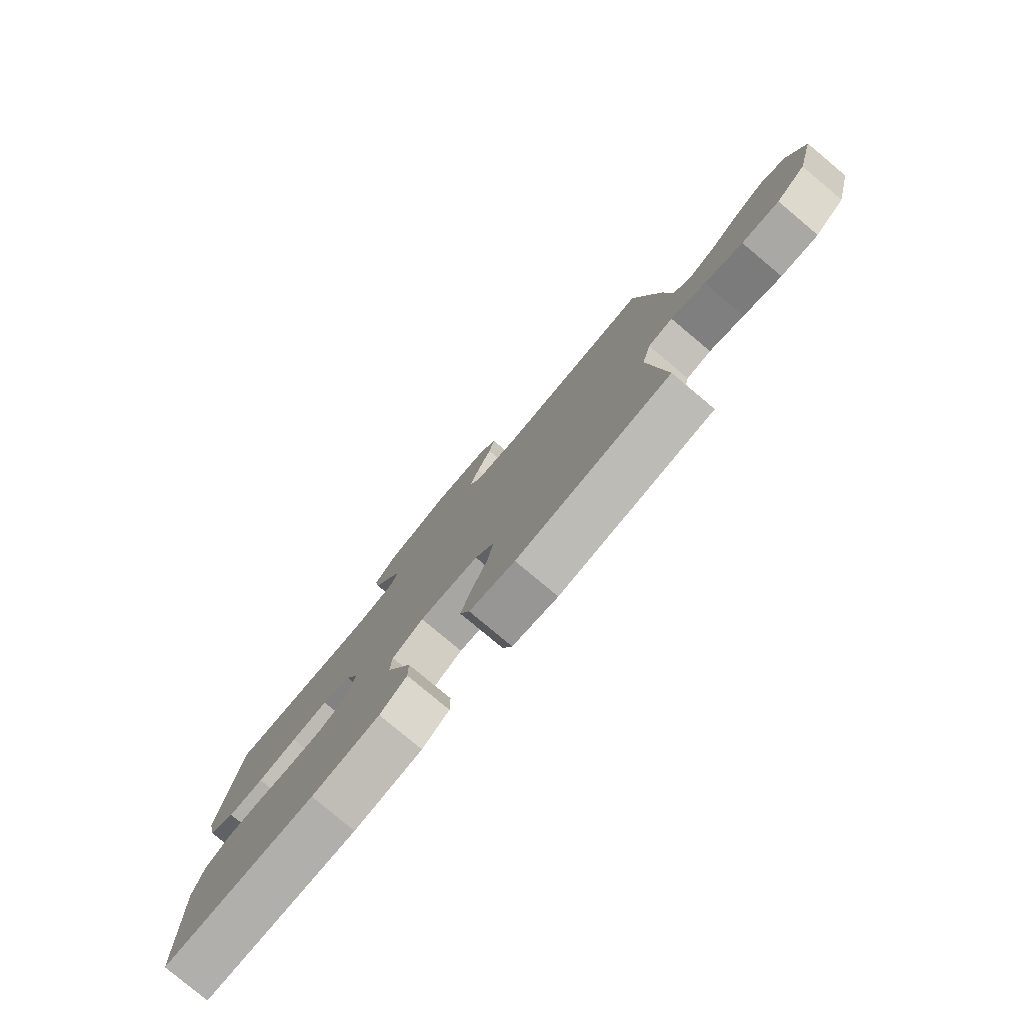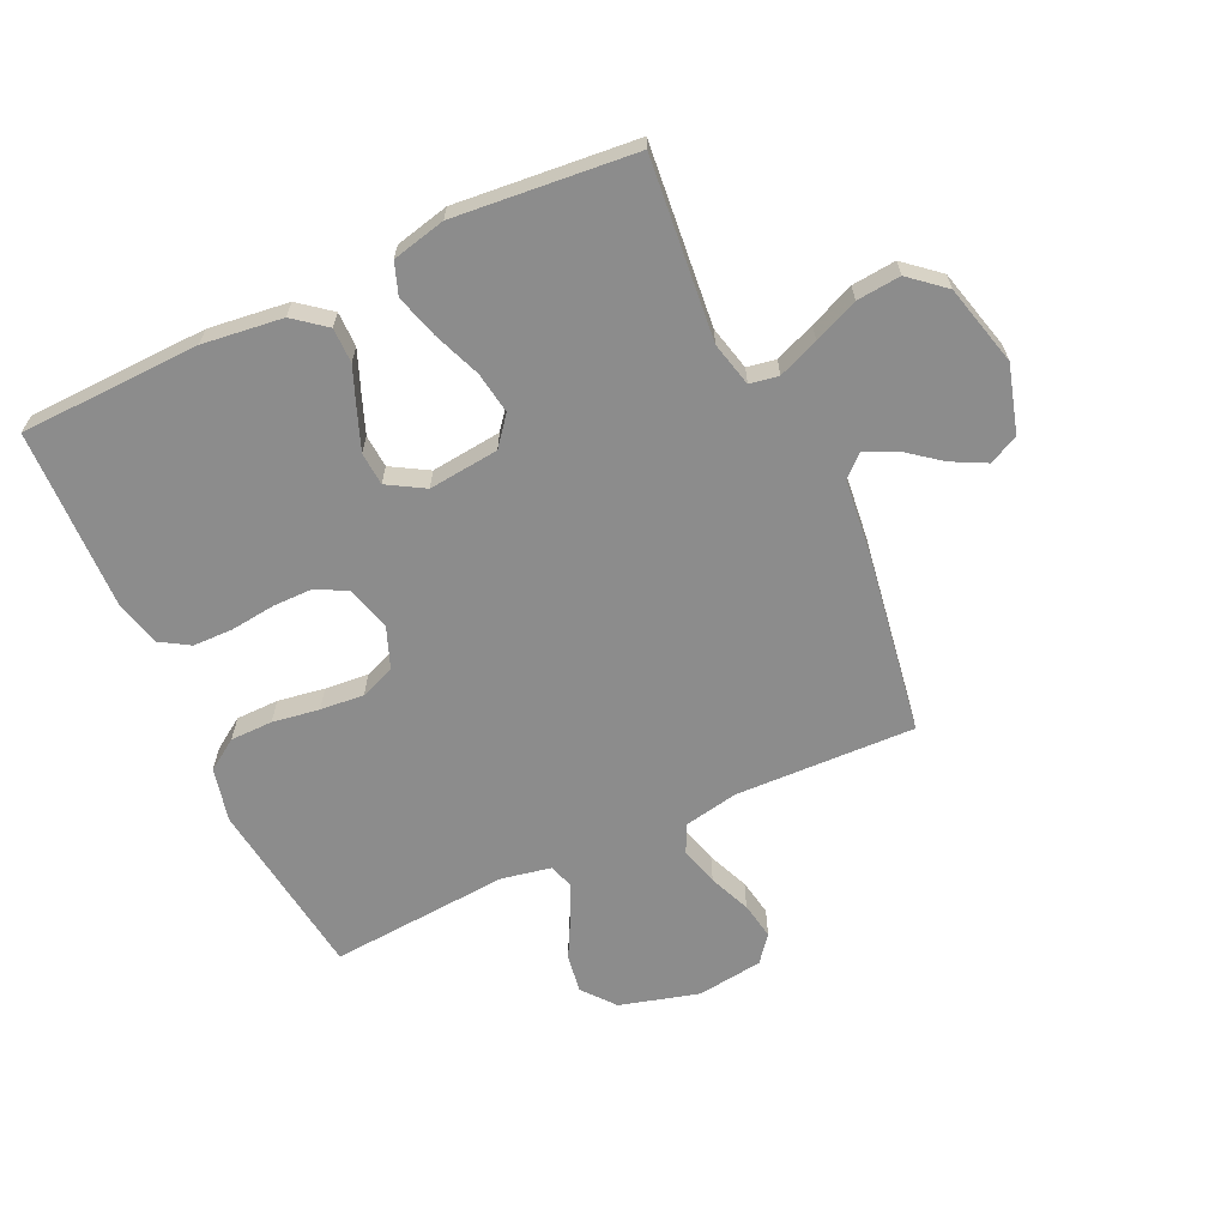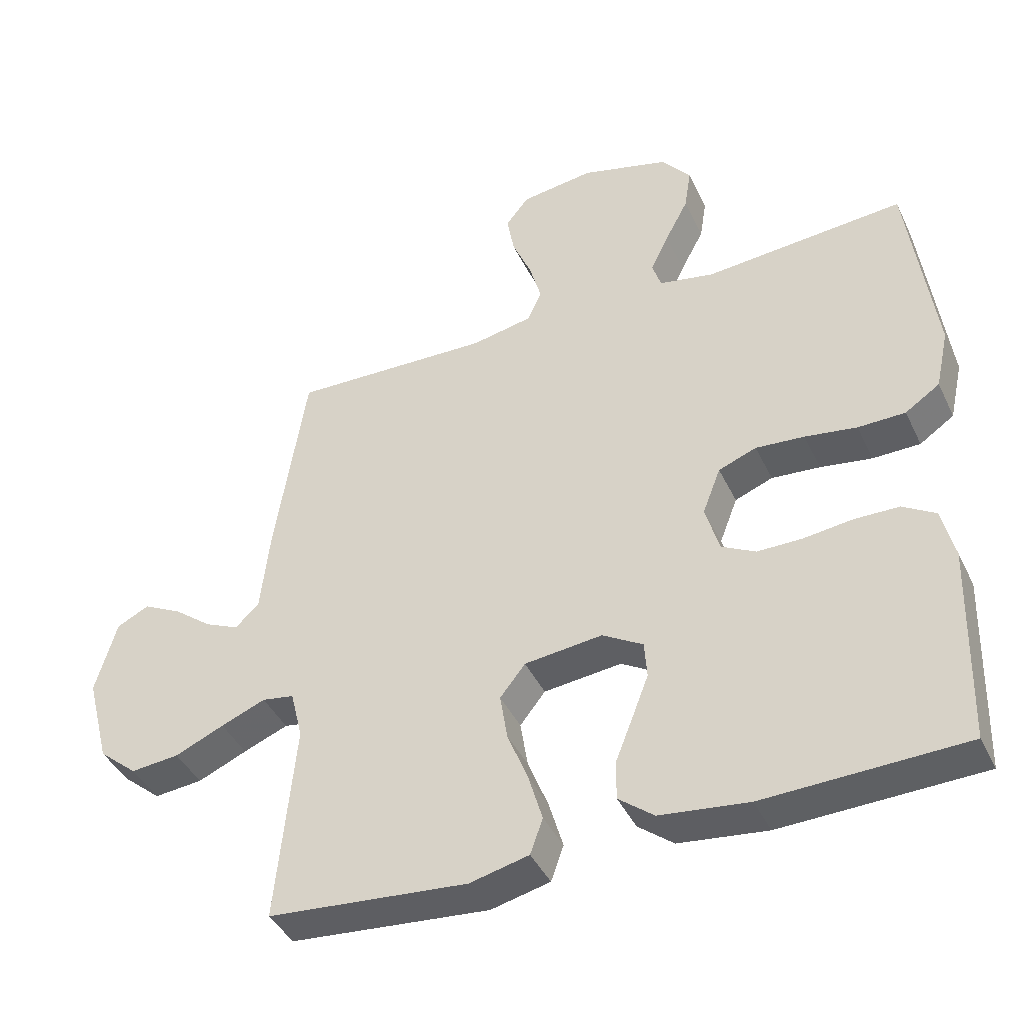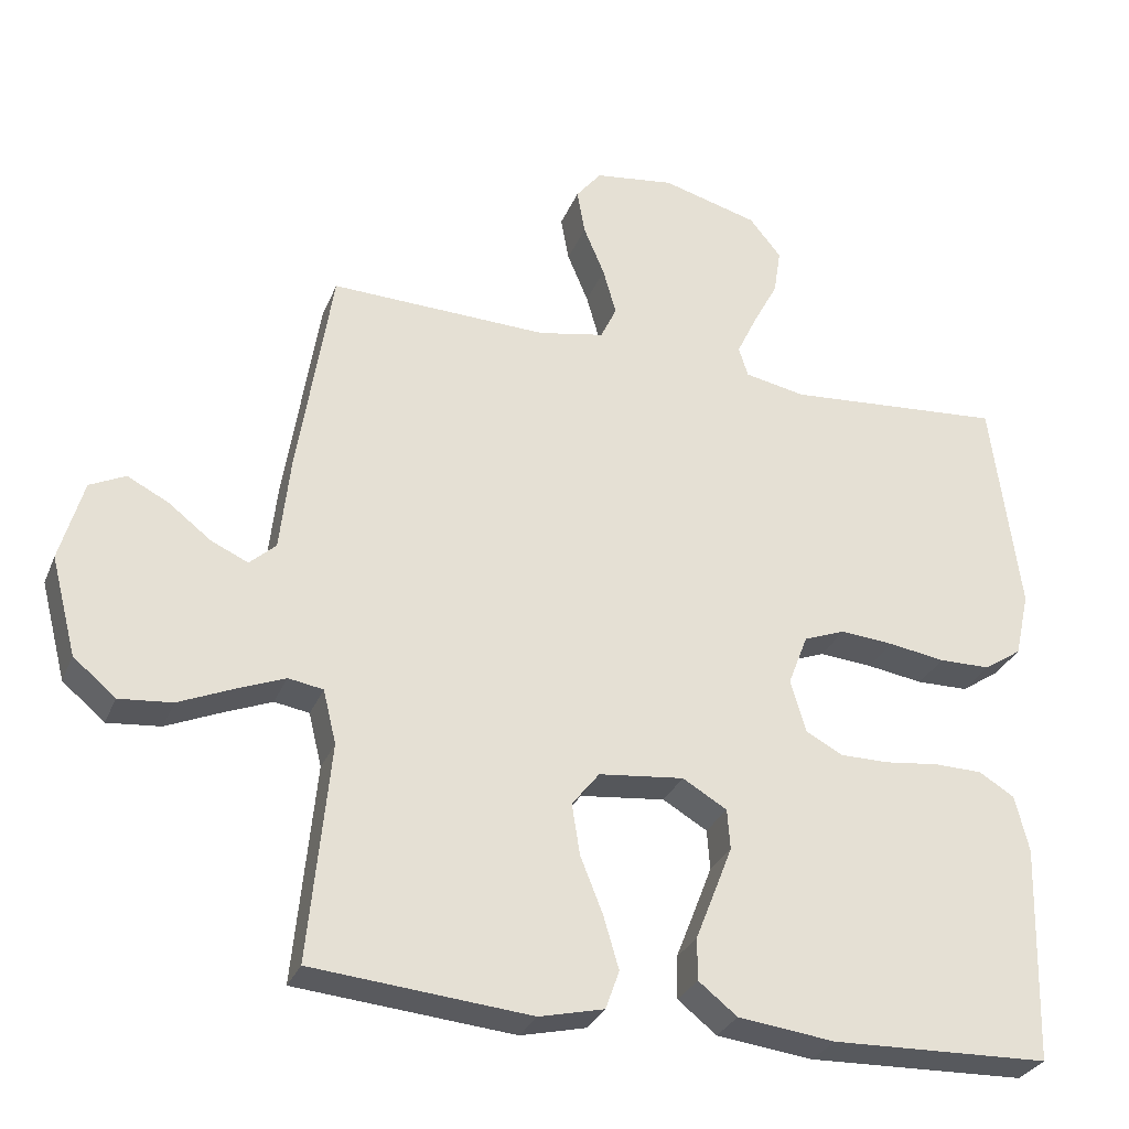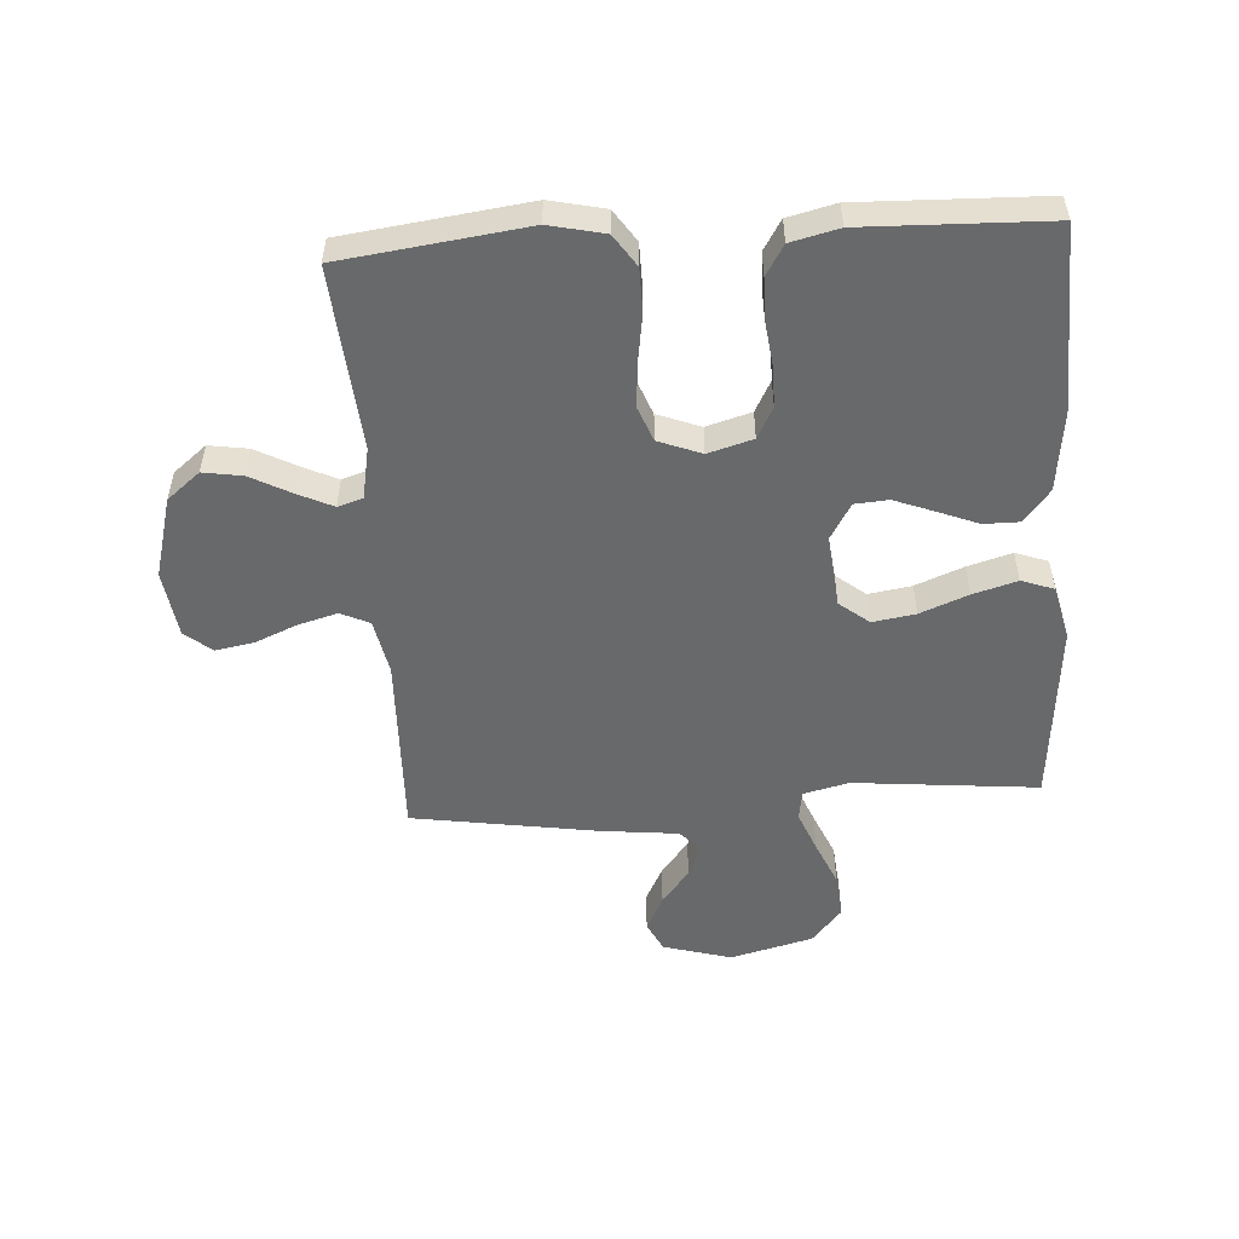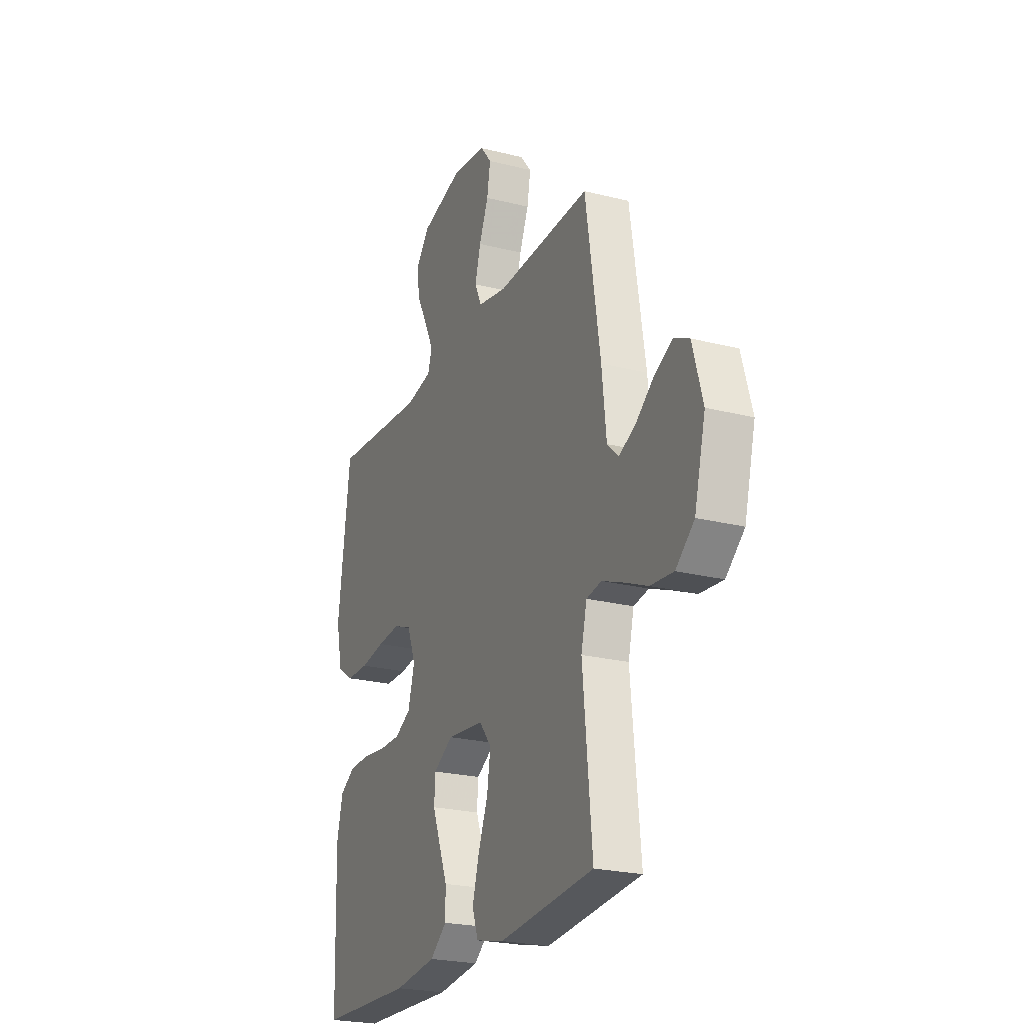
<metadata>
{"format":"obj","ext":"obj","renderer":"f3d","projection":"perspective","resolution":1024,"background":"white","views":[{"elev":-79.8,"azim":-129.9,"up":"+Z"},{"elev":-64.2,"azim":-155.2,"up":"+Y"},{"elev":-41.7,"azim":24.0,"up":"+Z"},{"elev":-30.0,"azim":-19.6,"up":"+Z"},{"elev":-52.6,"azim":93.7,"up":"+Y"},{"elev":-23.5,"azim":-113.1,"up":"+Z"}]}
</metadata>
<code>
v 0.5 0.07 0.5
v 0.539 0.07 0.2
v 0.519 0.07 0.11
v 0.467 0.07 0.075
v 0.396 0.07 0.074
v 0.318 0.07 0.086
v 0.245 0.07 0.092
v 0.188 0.07 0.07
v 0.161 0.07 0
v 0.182 0.07 -0.073
v 0.233 0.07 -0.1
v 0.3 0.07 -0.1
v 0.374 0.07 -0.091
v 0.441 0.07 -0.092
v 0.49 0.07 -0.122
v 0.509 0.07 -0.2
v 0.5 0.07 -0.5
v 0.2 0.07 -0.51
v 0.067 0.07 -0.494
v 0.014 0.07 -0.452
v 0.014 0.07 -0.394
v 0.04 0.07 -0.328
v 0.065 0.07 -0.263
v 0.061 0.07 -0.208
v 0 0.07 -0.172
v -0.117 0.07 -0.185
v -0.155 0.07 -0.233
v -0.144 0.07 -0.303
v -0.113 0.07 -0.381
v -0.092 0.07 -0.453
v -0.111 0.07 -0.506
v -0.2 0.07 -0.527
v -0.5 0.07 -0.5
v -0.471 0.07 -0.2
v -0.489 0.07 -0.126
v -0.537 0.07 -0.118
v -0.604 0.07 -0.145
v -0.678 0.07 -0.177
v -0.751 0.07 -0.184
v -0.809 0.07 -0.135
v -0.844 0.07 0
v -0.812 0.07 0.112
v -0.763 0.07 0.136
v -0.706 0.07 0.107
v -0.648 0.07 0.062
v -0.597 0.07 0.039
v -0.561 0.07 0.072
v -0.547 0.07 0.2
v -0.5 0.07 0.5
v -0.2 0.07 0.491
v -0.109 0.07 0.509
v -0.087 0.07 0.556
v -0.105 0.07 0.62
v -0.134 0.07 0.689
v -0.145 0.07 0.751
v -0.11 0.07 0.795
v 0 0.07 0.81
v 0.132 0.07 0.774
v 0.176 0.07 0.72
v 0.166 0.07 0.656
v 0.131 0.07 0.59
v 0.104 0.07 0.533
v 0.117 0.07 0.492
v 0.2 0.07 0.476
v 0.5 0 0.5
v 0.539 0 0.2
v 0.519 0 0.11
v 0.467 0 0.075
v 0.396 0 0.074
v 0.318 0 0.086
v 0.245 0 0.092
v 0.188 0 0.07
v 0.161 0 0
v 0.182 0 -0.073
v 0.233 0 -0.1
v 0.3 0 -0.1
v 0.374 0 -0.091
v 0.441 0 -0.092
v 0.49 0 -0.122
v 0.509 0 -0.2
v 0.5 0 -0.5
v 0.2 0 -0.51
v 0.067 0 -0.494
v 0.014 0 -0.452
v 0.014 0 -0.394
v 0.04 0 -0.328
v 0.065 0 -0.263
v 0.061 0 -0.208
v 0 0 -0.172
v -0.117 0 -0.185
v -0.155 0 -0.233
v -0.144 0 -0.303
v -0.113 0 -0.381
v -0.092 0 -0.453
v -0.111 0 -0.506
v -0.2 0 -0.527
v -0.5 0 -0.5
v -0.471 0 -0.2
v -0.489 0 -0.126
v -0.537 0 -0.118
v -0.604 0 -0.145
v -0.678 0 -0.177
v -0.751 0 -0.184
v -0.809 0 -0.135
v -0.844 0 0
v -0.812 0 0.112
v -0.763 0 0.136
v -0.706 0 0.107
v -0.648 0 0.062
v -0.597 0 0.039
v -0.561 0 0.072
v -0.547 0 0.2
v -0.5 0 0.5
v -0.2 0 0.491
v -0.109 0 0.509
v -0.087 0 0.556
v -0.105 0 0.62
v -0.134 0 0.689
v -0.145 0 0.751
v -0.11 0 0.795
v 0 0 0.81
v 0.132 0 0.774
v 0.176 0 0.72
v 0.166 0 0.656
v 0.131 0 0.59
v 0.104 0 0.533
v 0.117 0 0.492
v 0.2 0 0.476
f 59 60 61
f 58 59 61
f 57 58 61
f 56 57 61
f 55 56 61
f 54 55 61
f 53 54 61
f 52 53 61 62
f 51 52 62 63
f 47 48 49 50
f 51 63 64
f 50 51 64
f 47 50 64
f 43 44 45
f 42 43 45
f 41 42 45
f 40 41 45
f 39 40 45
f 38 39 45
f 37 38 45
f 36 37 45 46
f 64 1 2
f 47 64 2
f 46 47 2
f 36 46 2
f 35 36 2
f 32 33 34
f 31 32 34
f 30 31 34
f 29 30 34
f 28 29 34
f 20 21 22
f 19 20 22
f 18 19 22
f 17 18 22
f 16 17 22
f 15 16 22
f 14 15 22
f 13 14 22
f 12 13 22
f 11 12 22 23
f 10 11 23 24
f 4 5 6
f 3 4 6
f 2 3 6
f 2 6 7
f 35 2 7
f 27 28 34 35
f 26 27 35
f 25 26 35
f 9 10 24 25
f 8 9 25 35
f 7 8 35
f 125 124 123
f 125 123 122
f 125 122 121
f 125 121 120
f 125 120 119
f 125 119 118
f 125 118 117
f 126 125 117 116
f 127 126 116 115
f 114 113 112 111
f 128 127 115
f 128 115 114
f 128 114 111
f 109 108 107
f 109 107 106
f 109 106 105
f 109 105 104
f 109 104 103
f 109 103 102
f 109 102 101
f 110 109 101 100
f 66 65 128
f 66 128 111
f 66 111 110
f 66 110 100
f 66 100 99
f 98 97 96
f 98 96 95
f 98 95 94
f 98 94 93
f 98 93 92
f 86 85 84
f 86 84 83
f 86 83 82
f 86 82 81
f 86 81 80
f 86 80 79
f 86 79 78
f 86 78 77
f 86 77 76
f 87 86 76 75
f 88 87 75 74
f 70 69 68
f 70 68 67
f 70 67 66
f 71 70 66
f 71 66 99
f 99 98 92 91
f 99 91 90
f 99 90 89
f 89 88 74 73
f 99 89 73 72
f 99 72 71
f 1 65 66 2
f 2 66 67 3
f 3 67 68 4
f 4 68 69 5
f 5 69 70 6
f 6 70 71 7
f 7 71 72 8
f 8 72 73 9
f 9 73 74 10
f 10 74 75 11
f 11 75 76 12
f 12 76 77 13
f 13 77 78 14
f 14 78 79 15
f 15 79 80 16
f 16 80 81 17
f 17 81 82 18
f 18 82 83 19
f 19 83 84 20
f 20 84 85 21
f 21 85 86 22
f 22 86 87 23
f 23 87 88 24
f 24 88 89 25
f 25 89 90 26
f 26 90 91 27
f 27 91 92 28
f 28 92 93 29
f 29 93 94 30
f 30 94 95 31
f 31 95 96 32
f 32 96 97 33
f 33 97 98 34
f 34 98 99 35
f 35 99 100 36
f 36 100 101 37
f 37 101 102 38
f 38 102 103 39
f 39 103 104 40
f 40 104 105 41
f 41 105 106 42
f 42 106 107 43
f 43 107 108 44
f 44 108 109 45
f 45 109 110 46
f 46 110 111 47
f 47 111 112 48
f 48 112 113 49
f 49 113 114 50
f 50 114 115 51
f 51 115 116 52
f 52 116 117 53
f 53 117 118 54
f 54 118 119 55
f 55 119 120 56
f 56 120 121 57
f 57 121 122 58
f 58 122 123 59
f 59 123 124 60
f 60 124 125 61
f 61 125 126 62
f 62 126 127 63
f 63 127 128 64
f 64 128 65 1

</code>
